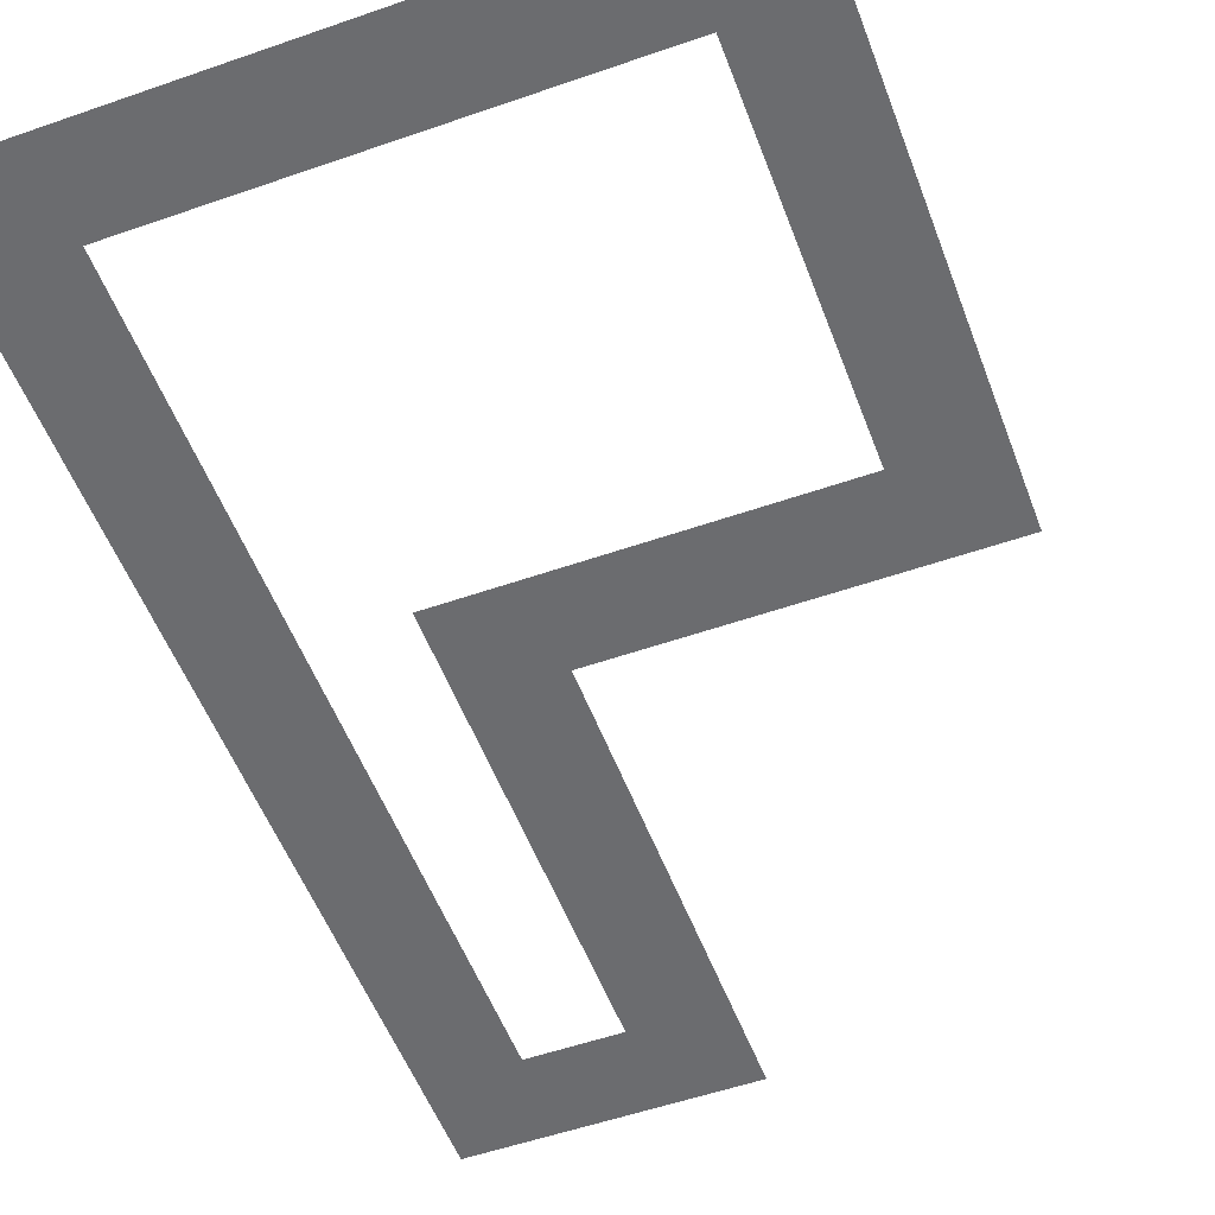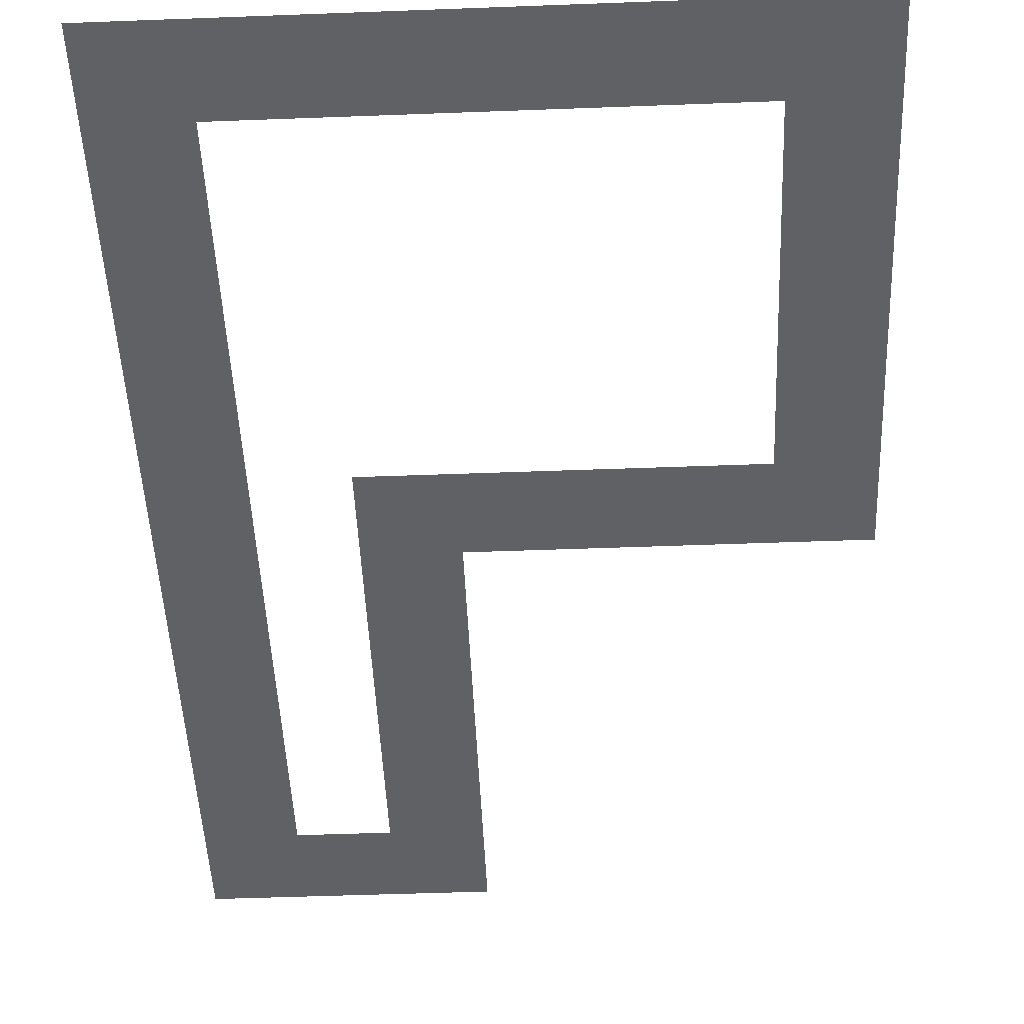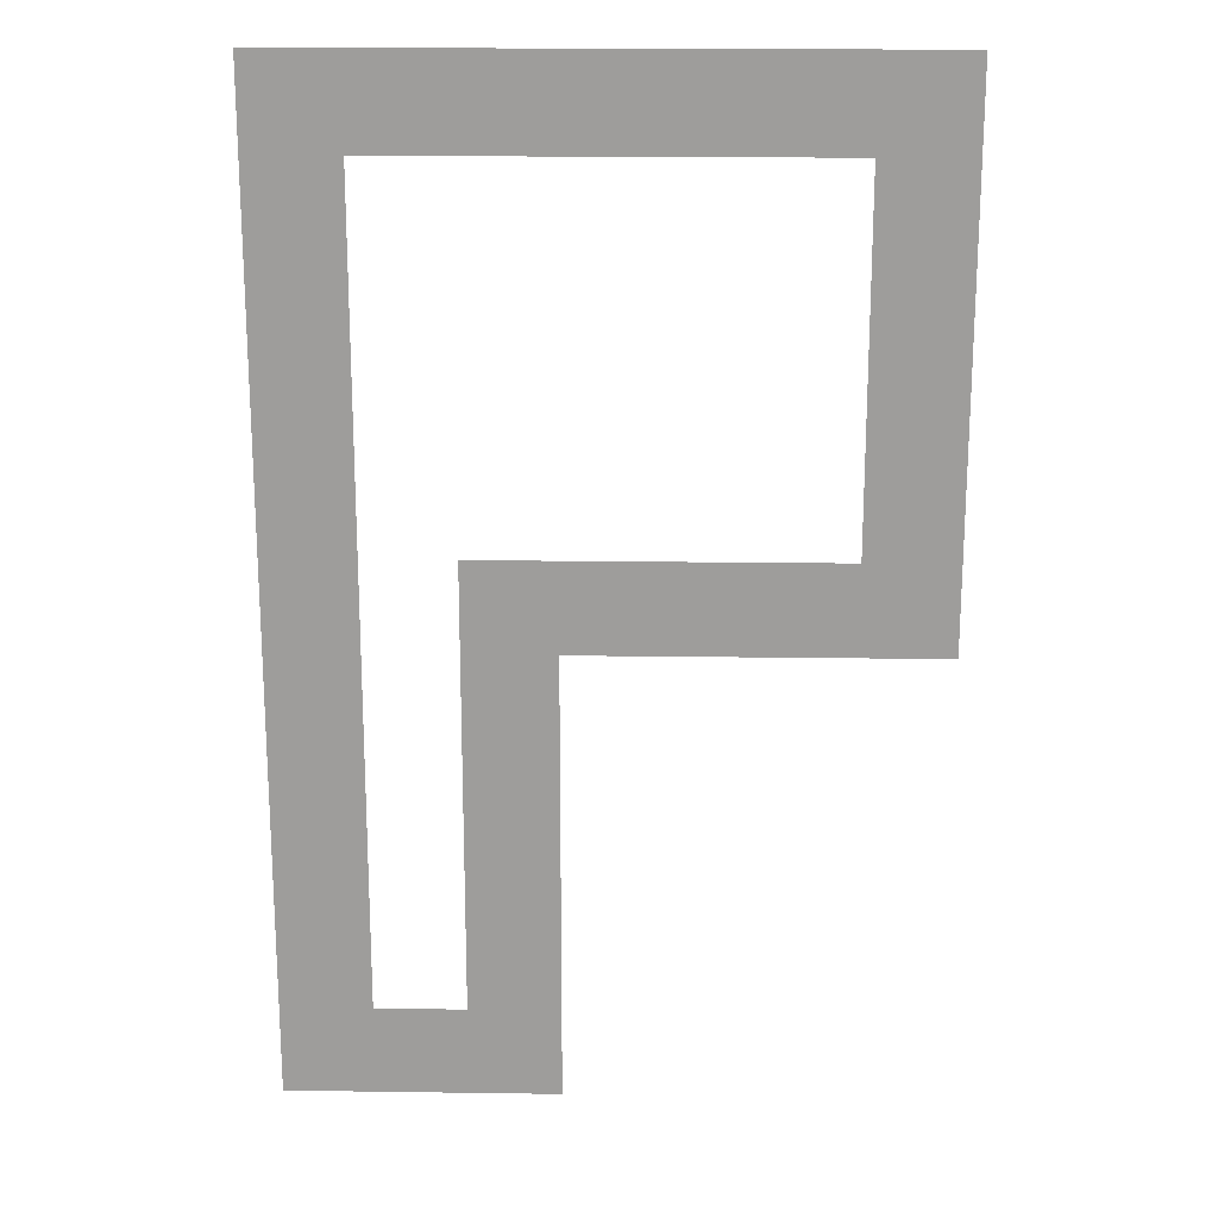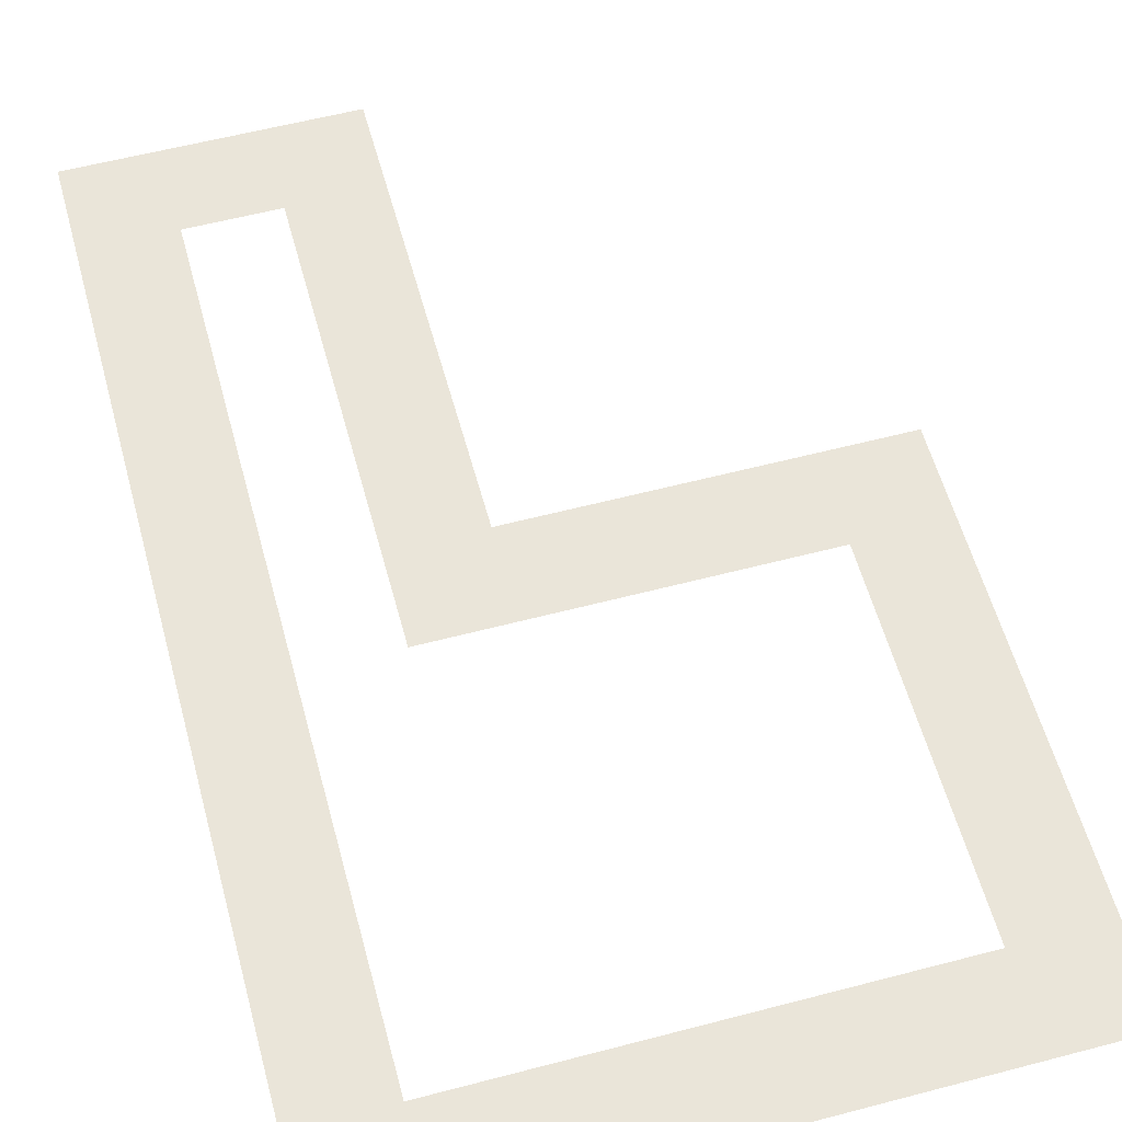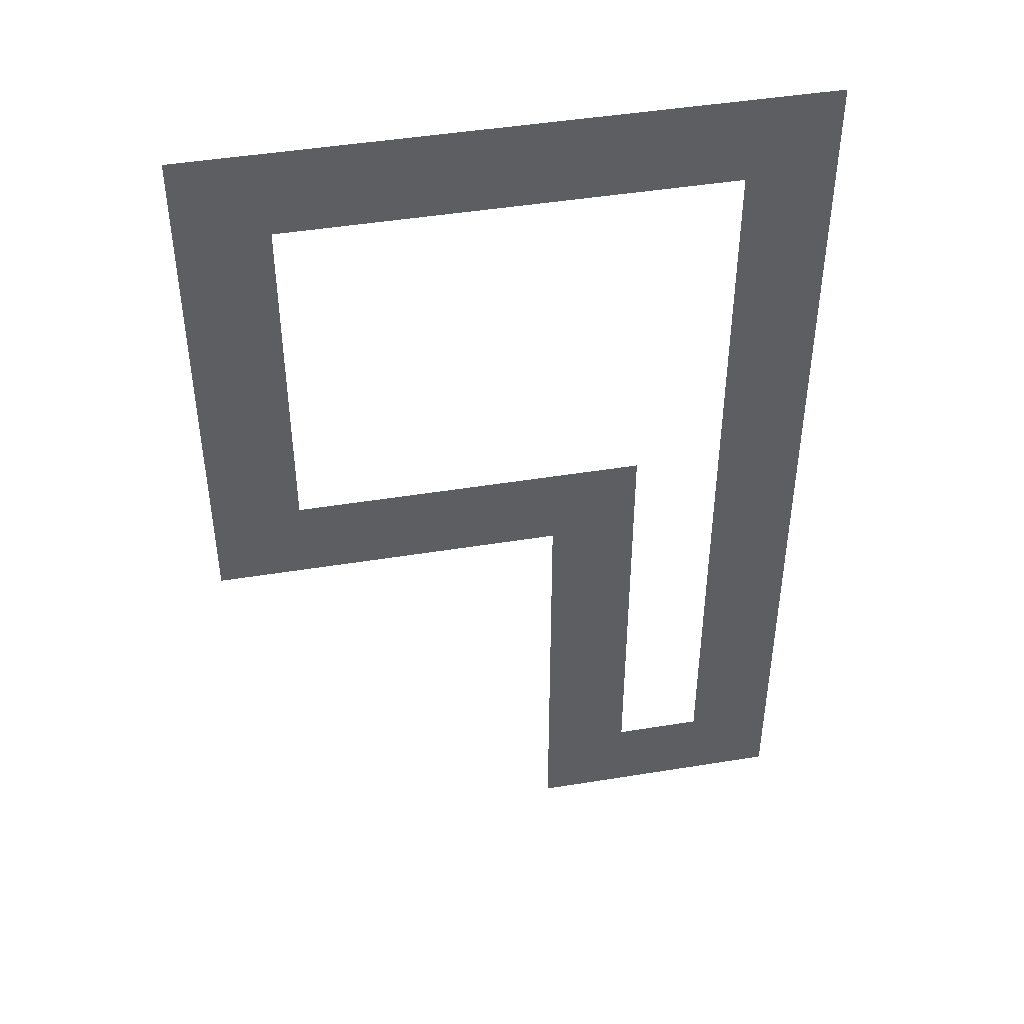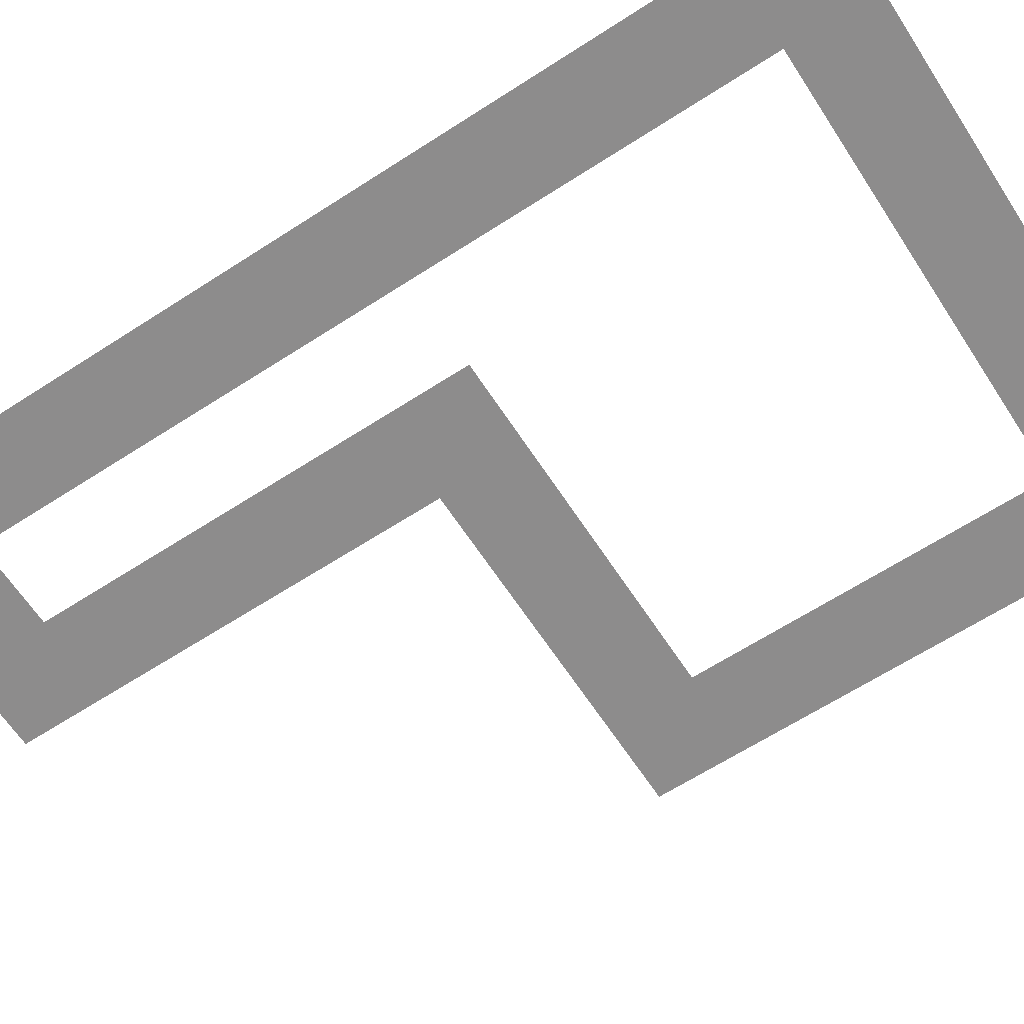
<metadata>
{"format":"obj","ext":"obj","renderer":"f3d","projection":"perspective","resolution":1024,"background":"white","views":[{"elev":-53.7,"azim":-159.6,"up":"+Z"},{"elev":-49.1,"azim":-177.6,"up":"+Z"},{"elev":19.1,"azim":-178.5,"up":"+Y"},{"elev":58.1,"azim":164.8,"up":"+Z"},{"elev":45.3,"azim":-10.7,"up":"+Y"},{"elev":-64.3,"azim":123.1,"up":"+Z"}]}
</metadata>
<code>
v 0 -64 0
v -32 -64 0
v -32 -32 0
v 0 -32 0
v -32 -64 0
v -64 -64 0
v -64 -32 0
v -32 -32 0
v -64 -64 0
v -96 -64 0
v -96 -32 0
v -64 -32 0
v -96 -64 0
v -128 -64 0
v -128 -32 0
v -96 -32 0
v -128 -64 0
v -160 -64 0
v -160 -32 0
v -128 -32 0
v -160 -64 0
v -192 -64 0
v -192 -32 0
v -160 -32 0
v -192 -64 0
v -224 -64 0
v -224 -32 0
v -192 -32 0
v 0 -96 0
v -32 -96 0
v -32 -64 0
v 0 -64 0
v -192 -96 0
v -224 -96 0
v -224 -64 0
v -192 -64 0
v 0 -128 0
v -32 -128 0
v -32 -96 0
v 0 -96 0
v -192 -128 0
v -224 -128 0
v -224 -96 0
v -192 -96 0
v 0 -160 0
v -32 -160 0
v -32 -128 0
v 0 -128 0
v -192 -160 0
v -224 -160 0
v -224 -128 0
v -192 -128 0
v 0 -192 0
v -32 -192 0
v -32 -160 0
v 0 -160 0
v -192 -192 0
v -224 -192 0
v -224 -160 0
v -192 -160 0
v 0 -224 0
v -32 -224 0
v -32 -192 0
v 0 -192 0
v -64 -224 0
v -96 -224 0
v -96 -192 0
v -64 -192 0
v -96 -224 0
v -128 -224 0
v -128 -192 0
v -96 -192 0
v -128 -224 0
v -160 -224 0
v -160 -192 0
v -128 -192 0
v -160 -224 0
v -192 -224 0
v -192 -192 0
v -160 -192 0
v -192 -224 0
v -224 -224 0
v -224 -192 0
v -192 -192 0
v 0 -256 0
v -32 -256 0
v -32 -224 0
v 0 -224 0
v -64 -256 0
v -96 -256 0
v -96 -224 0
v -64 -224 0
v 0 -288 0
v -32 -288 0
v -32 -256 0
v 0 -256 0
v -64 -288 0
v -96 -288 0
v -96 -256 0
v -64 -256 0
v 0 -320 0
v -32 -320 0
v -32 -288 0
v 0 -288 0
v -64 -320 0
v -96 -320 0
v -96 -288 0
v -64 -288 0
v 0 -352 0
v -32 -352 0
v -32 -320 0
v 0 -320 0
v -64 -352 0
v -96 -352 0
v -96 -320 0
v -64 -320 0
v 0 -384 0
v -32 -384 0
v -32 -352 0
v 0 -352 0
v -32 -384 0
v -64 -384 0
v -64 -352 0
v -32 -352 0
v -64 -384 0
v -96 -384 0
v -96 -352 0
v -64 -352 0
g floor19_mesh_0005
f 1 2 3 4
f 5 6 7 8
f 9 10 11 12
f 13 14 15 16
f 17 18 19 20
f 21 22 23 24
f 25 26 27 28
f 29 30 31 32
f 33 34 35 36
f 37 38 39 40
f 41 42 43 44
f 45 46 47 48
f 49 50 51 52
f 53 54 55 56
f 57 58 59 60
f 61 62 63 64
f 65 66 67 68
f 69 70 71 72
f 73 74 75 76
f 77 78 79 80
f 81 82 83 84
f 85 86 87 88
f 89 90 91 92
f 93 94 95 96
f 97 98 99 100
f 101 102 103 104
f 105 106 107 108
f 109 110 111 112
f 113 114 115 116
f 117 118 119 120
f 121 122 123 124
f 125 126 127 128

</code>
